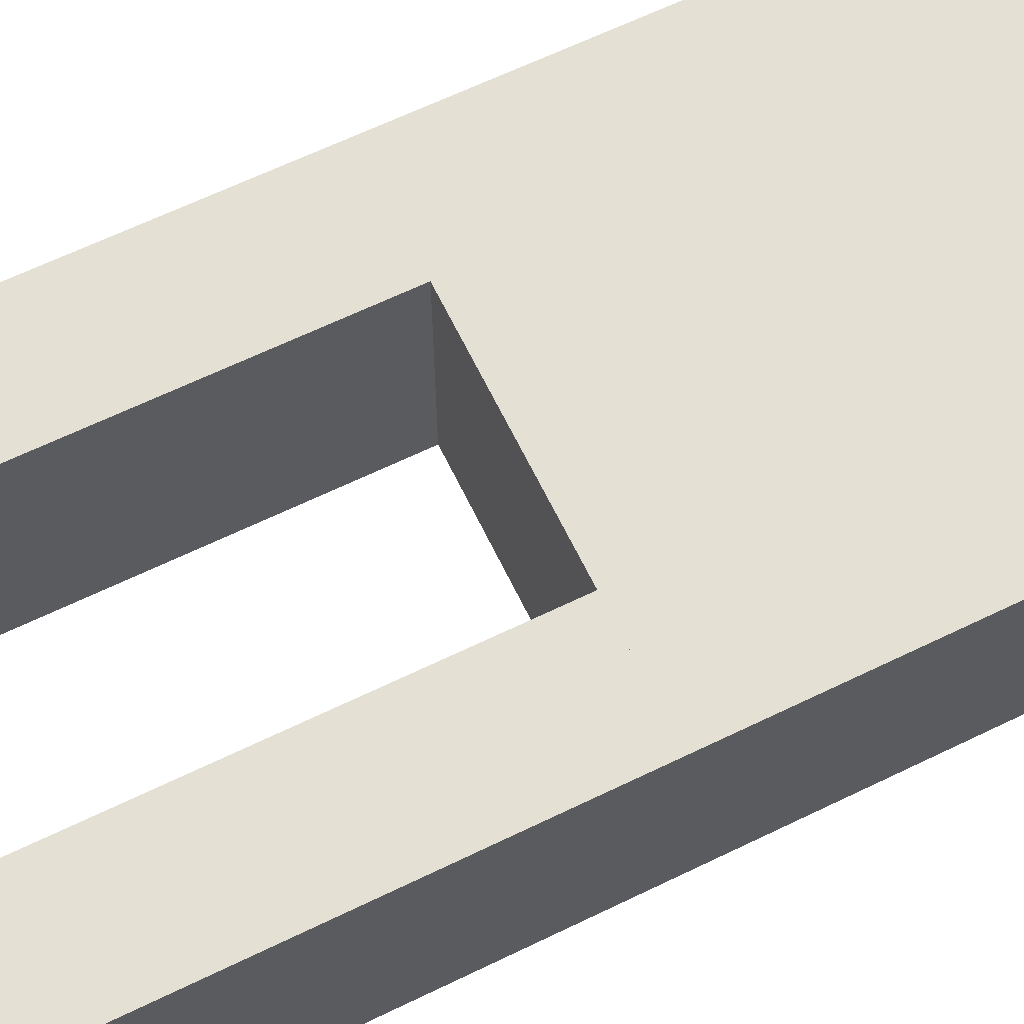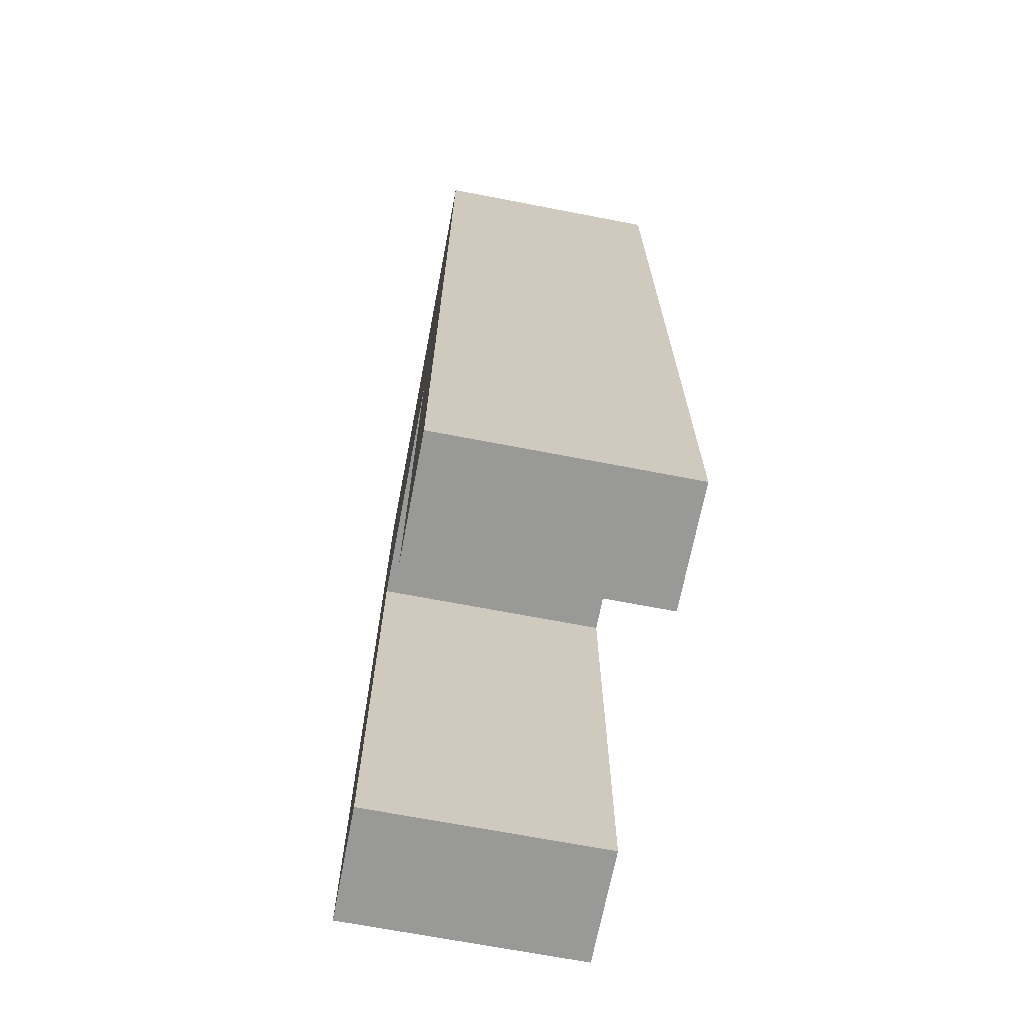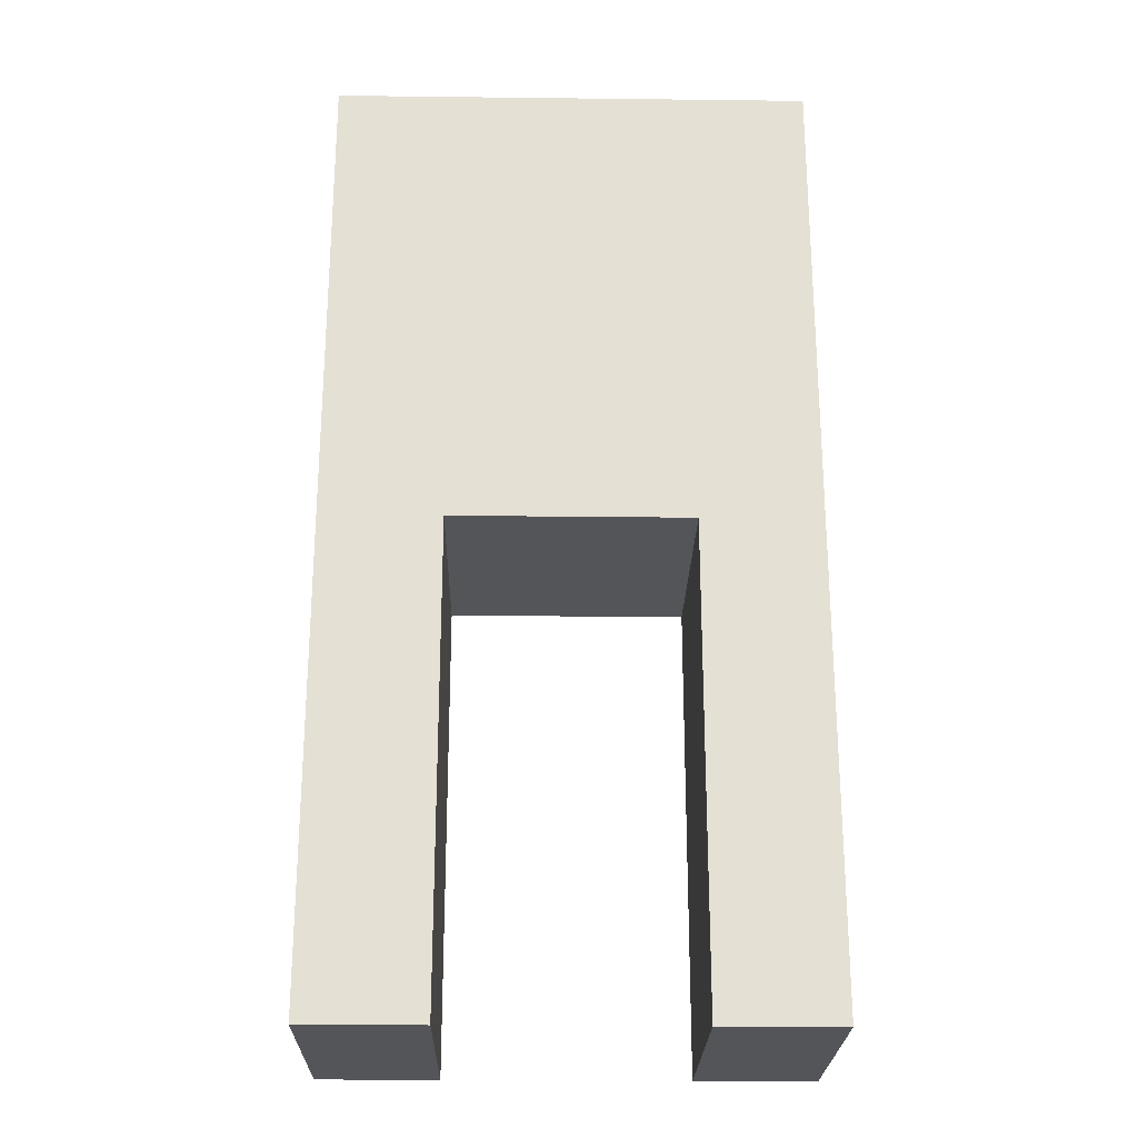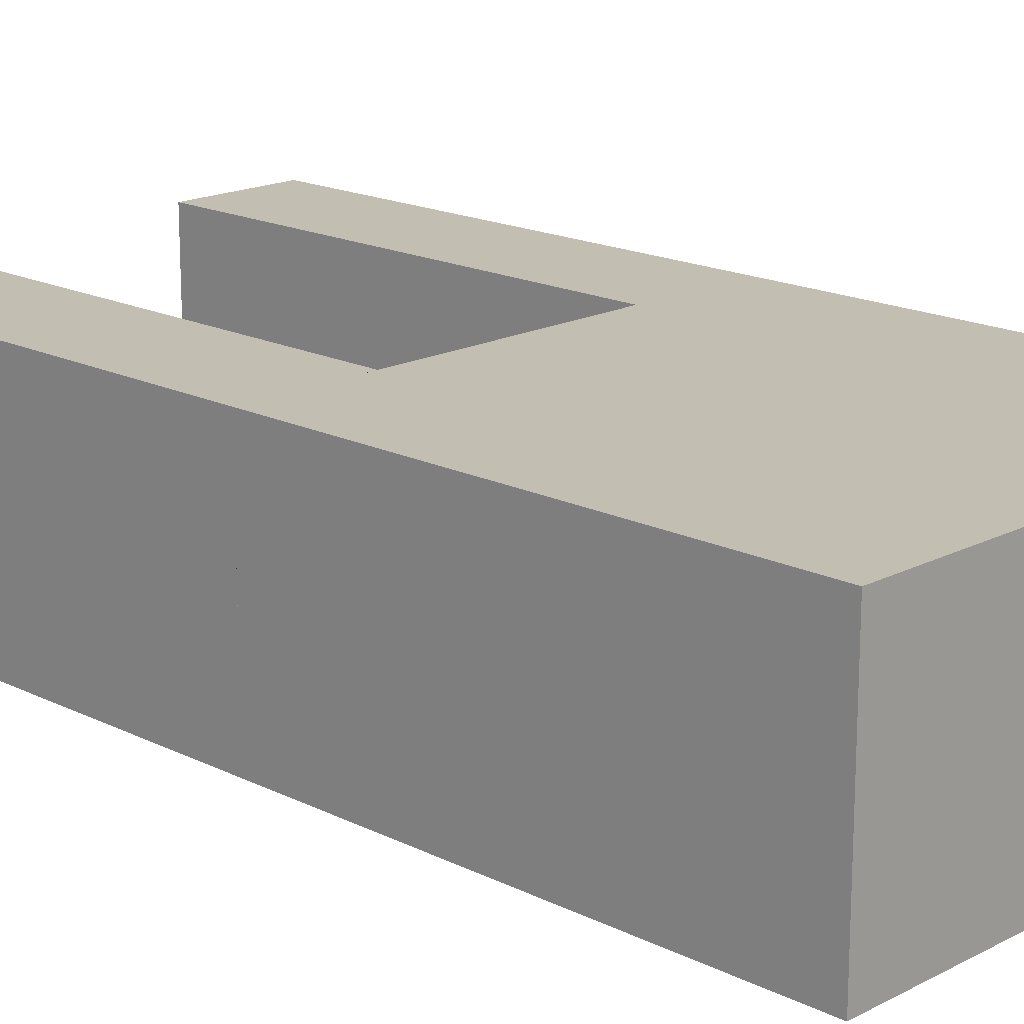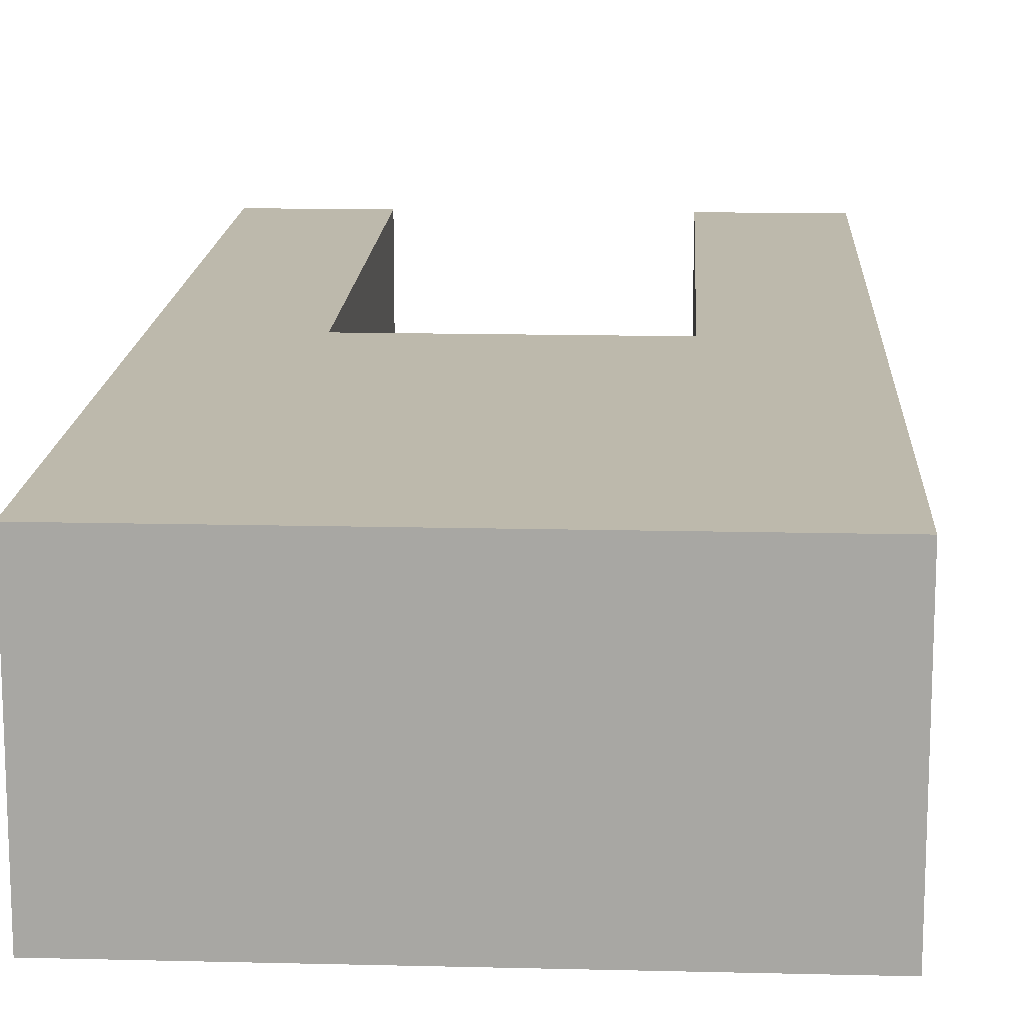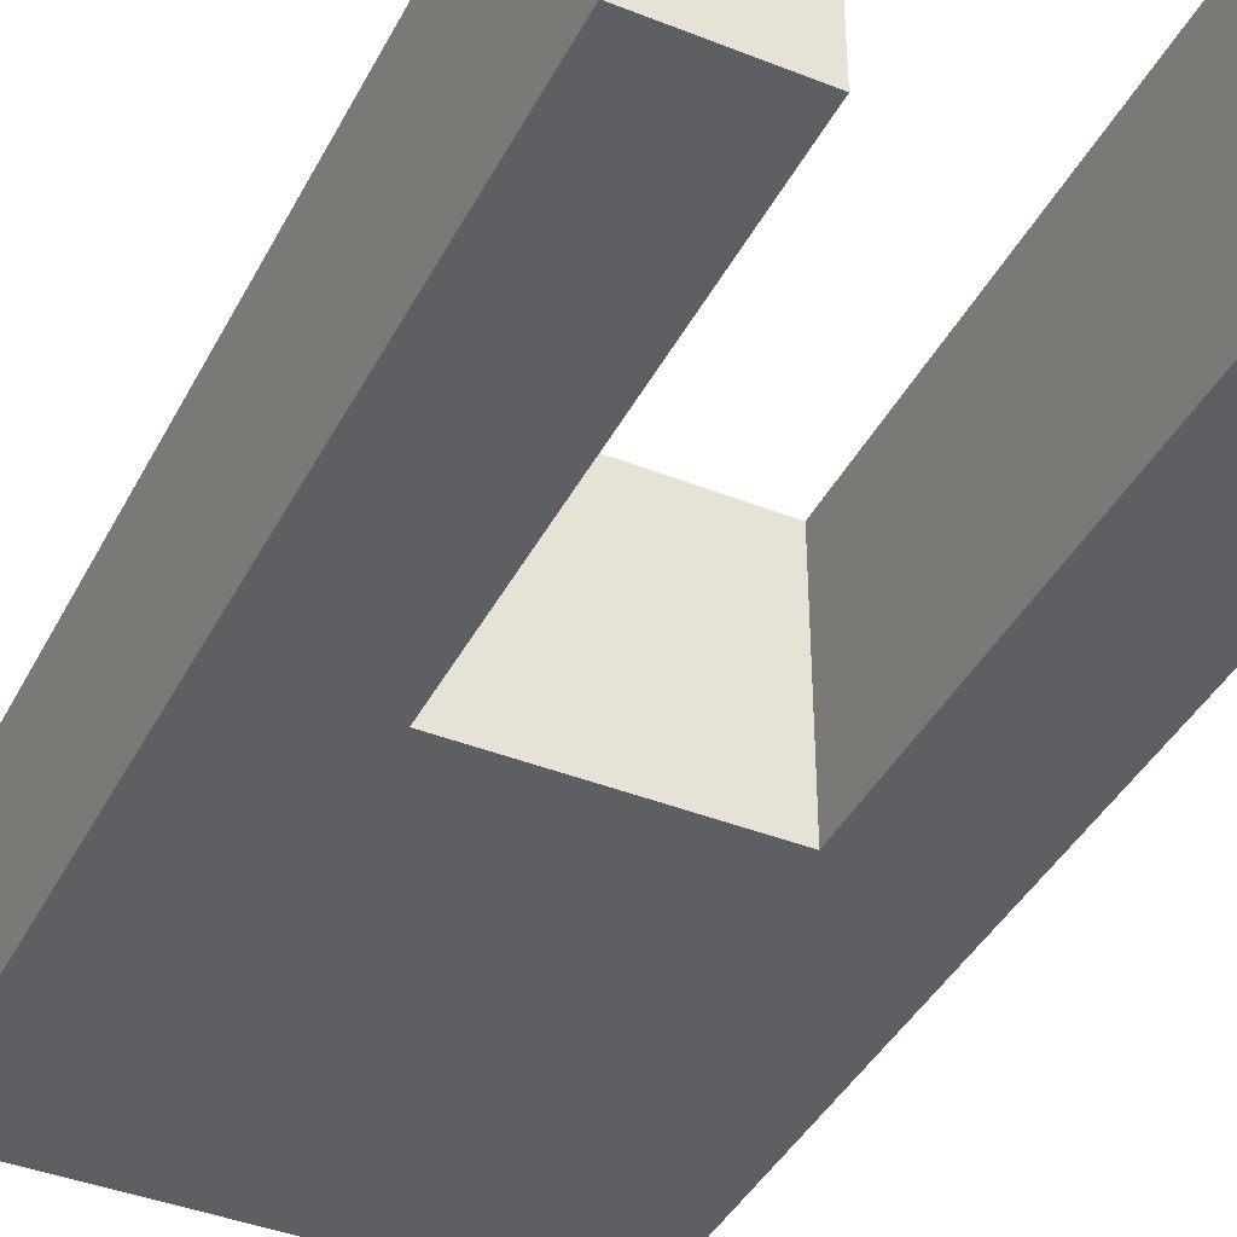
<metadata>
{"format":"obj","ext":"obj","renderer":"f3d","projection":"perspective","resolution":1024,"background":"white","views":[{"elev":65.3,"azim":64.1,"up":"+Z"},{"elev":-68.8,"azim":79.1,"up":"+Y"},{"elev":-24.3,"azim":-1.1,"up":"+Y"},{"elev":17.4,"azim":134.4,"up":"+Z"},{"elev":15.0,"azim":-177.0,"up":"+Z"},{"elev":-41.1,"azim":-25.7,"up":"+Z"}]}
</metadata>
<code>
o Cube_Cube.001
v -1 2 -0.5
v 1 2 -0.5
v 1 2 0.5
v -1 2 0.5
v -1 4 -0.5
v 1 4 -0.5
v 1 4 0.5
v -1 4 0.5
v -0 2 -0.5
v 1 2 -0
v 0 2 0.5
v -1 2 0
v 0 2 0
v -0.5 2 -0.5
v 1 2 -0.25
v 0.5 2 0.5
v -1 2 0.25
v 0.5 2 -0.5
v 1 2 0.25
v -0.5 2 0.5
v -1 2 -0.25
v 0 2 0.25
v -0 2 -0.25
v -0.5 2 0
v 0.5 2 -0
v 0.5 2 0.25
v -0.5 2 0.25
v -0.5 2 -0.25
v 0.5 2 -0.25
v -0.75 2 -0.5
v 1 2 -0.375
v 0.75 2 0.5
v -1 2 0.375
v 0.75 2 -0.5
v 1 2 0.375
v -0.75 2 0.5
v -1 2 -0.375
v 0 2 0.375
v -0 2 -0.375
v 0.5 0 -0.5
v 0.25 2 -0
v -0.25 2 -0.5
v 1 2 -0.125
v 0.25 2 0.5
v -1 2 0.125
v 0.25 2 -0.5
v 1 2 0.125
v -0.25 2 0.5
v -1 2 -0.125
v 0 2 0.125
v -0 2 -0.125
v -0.25 2 0
v 0.5 2 0.375
v 0.5 2 0.125
v 0.25 2 0.25
v -0.5 2 0.375
v -0.5 2 0.125
v 0.5 0 0.5
v -0.25 2 0.25
v -0.5 2 -0.125
v -0.5 2 -0.375
v 1 0 -0.25
v -0.25 2 -0.25
v 0.5 2 -0.125
v 0.5 2 -0.375
v 0.25 2 -0.25
v -0.25 2 0.375
v -0.25 2 -0.125
v 0.25 2 0.375
v 0.25 2 0.125
v 1 0 -0
v 1 2 0.5
v -0.25 2 0.125
v 1 0 0.5
v 1 0 -0.5
v -0.25 2 -0.375
v 0.25 2 -0.125
v 0.25 2 -0.375
v -1 0 -0.5
v -1 0 0.5
v -1 2 0.5
v -1 0 0
v -0.5 0 -0.5
v -1 0 0.25
v -0.5 0 0.5
v -1 0 -0.25
v -0.5 0 0
v -0.5 0 0.25
v -0.5 0 -0.25
v -0.75 0 -0.5
v -1 0 0.375
v -0.75 0 0.5
v -1 0 -0.375
v -0.75 0 0
v -1 0 0.125
v -1 0 -0.125
v -0.5 0 0.375
v -0.5 0 0.125
v -0.75 0 0.25
v -0.5 0 -0.125
v -0.5 0 -0.375
v -0.75 0 -0.25
v -0.75 0 0.375
v -0.75 0 0.125
v -0.75 0 -0.125
v -0.75 0 -0.375
v 1 0 0.25
v 0.5 0 -0
v 0.5 0 0.25
v 0.5 0 -0.25
v 1 0 -0.375
v 0.75 0 0.5
v 0.75 0 -0.5
v 1 0 0.375
v 1 0 -0.125
v 1 0 0.125
v 0.75 0 -0
v 0.5 0 0.375
v 0.5 0 0.125
v 0.75 0 0.25
v 0.5 0 -0.125
v 0.5 0 -0.375
v 0.75 0 -0.25
v 0.75 0 0.375
v 0.75 0 -0.125
v 0.75 0 0.125
v 0.75 0 -0.375
f 5 6 1
f 6 7 2
f 8 4 36
f 8 5 4
f 35 3 74
f 8 7 6
f 67 38 11
f 68 51 13
f 31 15 62
f 69 53 16
f 70 54 26
f 29 65 110
f 28 60 100
f 20 36 92
f 73 50 22
f 45 12 95
f 1 30 79
f 76 39 23
f 77 64 25
f 78 65 29
f 54 25 119
f 34 2 75
f 64 29 121
f 19 35 114
f 56 67 48
f 27 59 67
f 59 22 38
f 60 68 52
f 28 63 68
f 63 23 51
f 16 53 58
f 26 54 109
f 2 31 111
f 38 69 44
f 22 55 69
f 55 26 53
f 50 70 55
f 13 41 70
f 41 25 54
f 18 34 40
f 43 10 71
f 53 26 118
f 30 14 90
f 12 49 82
f 17 45 84
f 24 57 98
f 4 33 80
f 49 21 96
f 57 73 59
f 24 52 73
f 52 13 50
f 56 20 85
f 14 61 101
f 57 27 88
f 37 1 93
f 33 17 91
f 60 24 87
f 61 76 63
f 14 42 76
f 42 9 39
f 51 77 41
f 23 66 77
f 66 29 64
f 39 78 66
f 9 46 78
f 46 18 65
f 7 3 72
f 10 47 116
f 15 43 115
f 103 97 85
f 104 98 88
f 105 100 87
f 106 101 89
f 91 103 92
f 84 99 103
f 99 88 97
f 95 104 99
f 82 94 104
f 94 87 98
f 96 105 94
f 86 102 105
f 102 89 100
f 93 106 102
f 79 90 106
f 90 83 101
f 8 4 81
f 21 37 86
f 61 28 89
f 36 4 80
f 27 56 97
f 124 114 74
f 125 115 71
f 126 116 107
f 127 111 62
f 118 124 112
f 109 120 124
f 120 107 114
f 121 125 117
f 110 123 125
f 123 62 115
f 119 126 120
f 108 117 126
f 117 71 116
f 122 127 123
f 40 113 127
f 113 75 111
f 25 64 108
f 47 19 107
f 32 16 58
f 65 18 122
f 3 32 112
f 6 2 34
f 6 34 18
f 1 6 30
f 30 6 14
f 14 6 42
f 6 18 42
f 18 46 9
f 42 18 9
f 7 3 2
f 3 35 2
f 35 19 2
f 19 47 2
f 47 10 2
f 10 43 2
f 43 15 31
f 2 43 31
f 7 8 3
f 8 36 3
f 36 20 3
f 20 48 3
f 48 11 3
f 11 44 3
f 44 16 32
f 3 44 32
f 5 1 37
f 5 37 21
f 5 21 49
f 5 49 12
f 5 12 45
f 5 45 17
f 4 5 33
f 5 17 33
f 114 35 74
f 5 8 6
f 48 67 11
f 52 68 13
f 111 31 62
f 44 69 16
f 55 70 26
f 65 122 110
f 89 28 100
f 85 20 92
f 59 73 22
f 12 82 95
f 30 90 79
f 63 76 23
f 41 77 25
f 66 78 29
f 25 108 119
f 113 34 75
f 29 110 121
f 107 19 114
f 20 56 48
f 56 27 67
f 67 59 38
f 24 60 52
f 60 28 68
f 68 63 51
f 53 118 58
f 54 119 109
f 75 2 111
f 11 38 44
f 38 22 69
f 69 55 53
f 22 50 55
f 50 13 70
f 70 41 54
f 34 113 40
f 115 43 71
f 26 109 118
f 14 83 90
f 49 96 82
f 45 95 84
f 87 24 98
f 33 91 80
f 21 86 96
f 27 57 59
f 57 24 73
f 73 52 50
f 97 56 85
f 83 14 101
f 98 57 88
f 1 79 93
f 17 84 91
f 100 60 87
f 28 61 63
f 61 14 76
f 76 42 39
f 13 51 41
f 51 23 77
f 77 66 64
f 23 39 66
f 39 9 78
f 78 46 65
f 3 74 72
f 71 10 116
f 62 15 115
f 92 103 85
f 99 104 88
f 94 105 87
f 102 106 89
f 80 91 92
f 91 84 103
f 103 99 97
f 84 95 99
f 95 82 104
f 104 94 98
f 82 96 94
f 96 86 105
f 105 102 100
f 86 93 102
f 93 79 106
f 106 90 101
f 4 80 81
f 37 93 86
f 101 61 89
f 92 36 80
f 88 27 97
f 112 124 74
f 117 125 71
f 120 126 107
f 123 127 62
f 58 118 112
f 118 109 124
f 124 120 114
f 108 121 117
f 121 110 125
f 125 123 115
f 109 119 120
f 119 108 126
f 126 117 116
f 110 122 123
f 122 40 127
f 127 113 111
f 64 121 108
f 116 47 107
f 112 32 58
f 18 40 122
f 74 3 112

</code>
